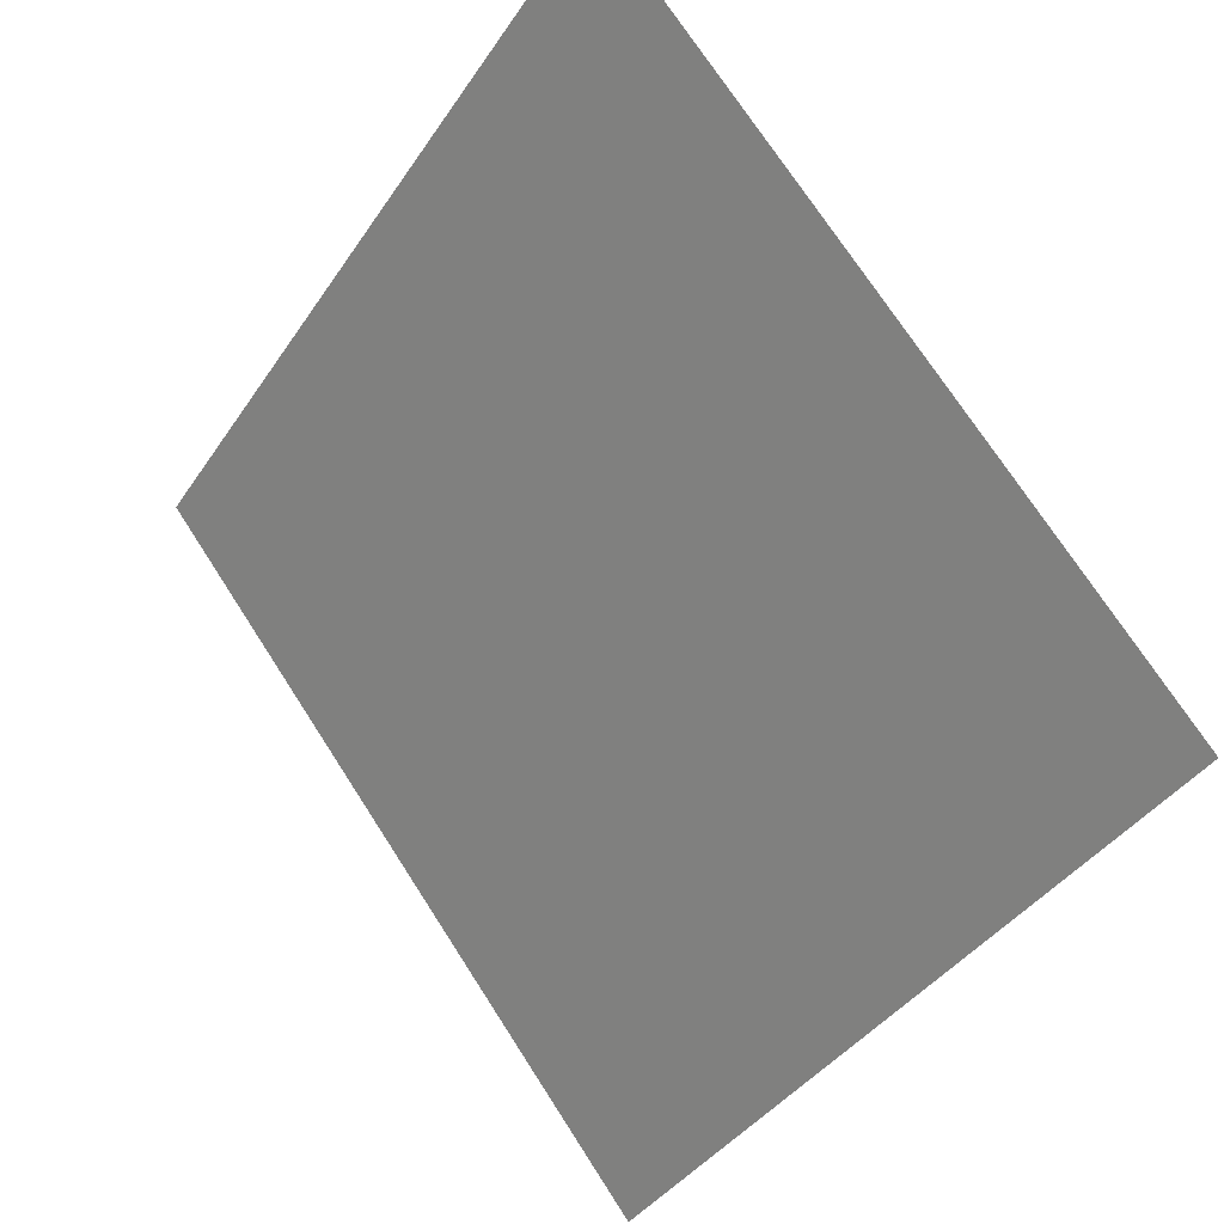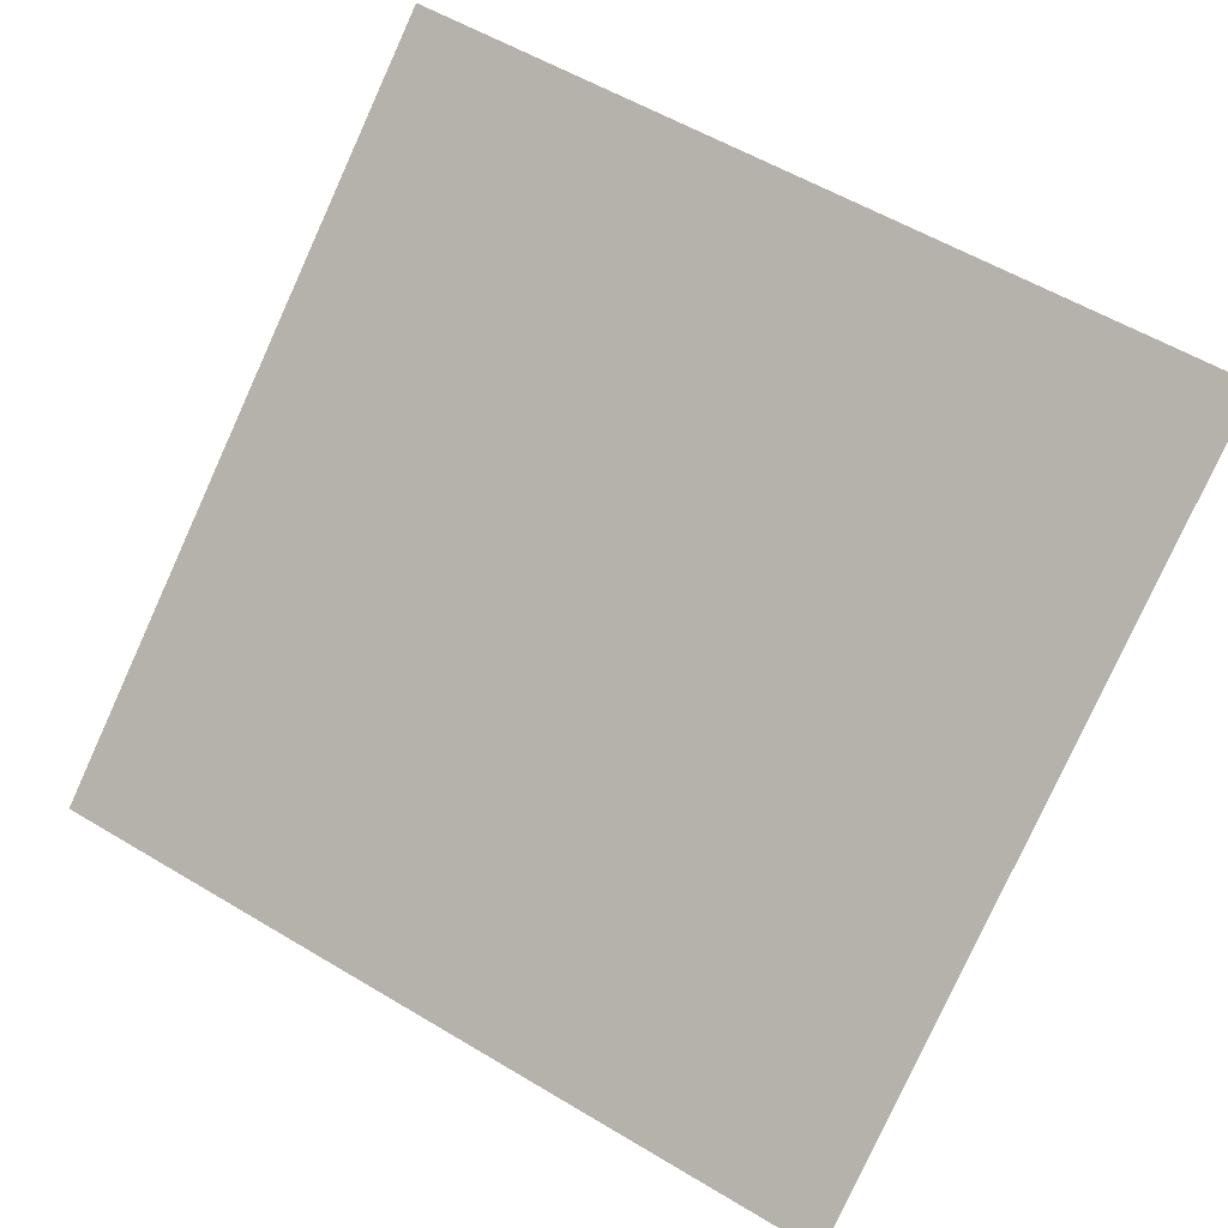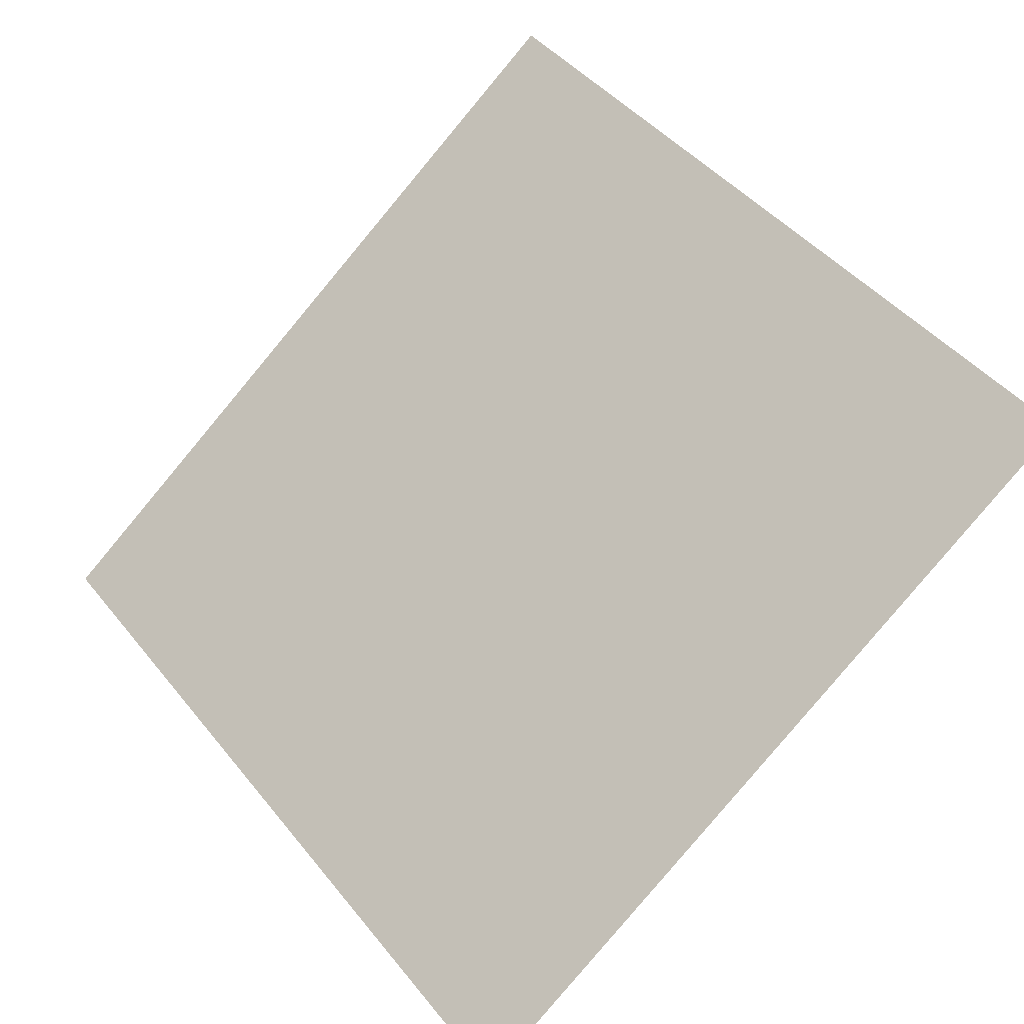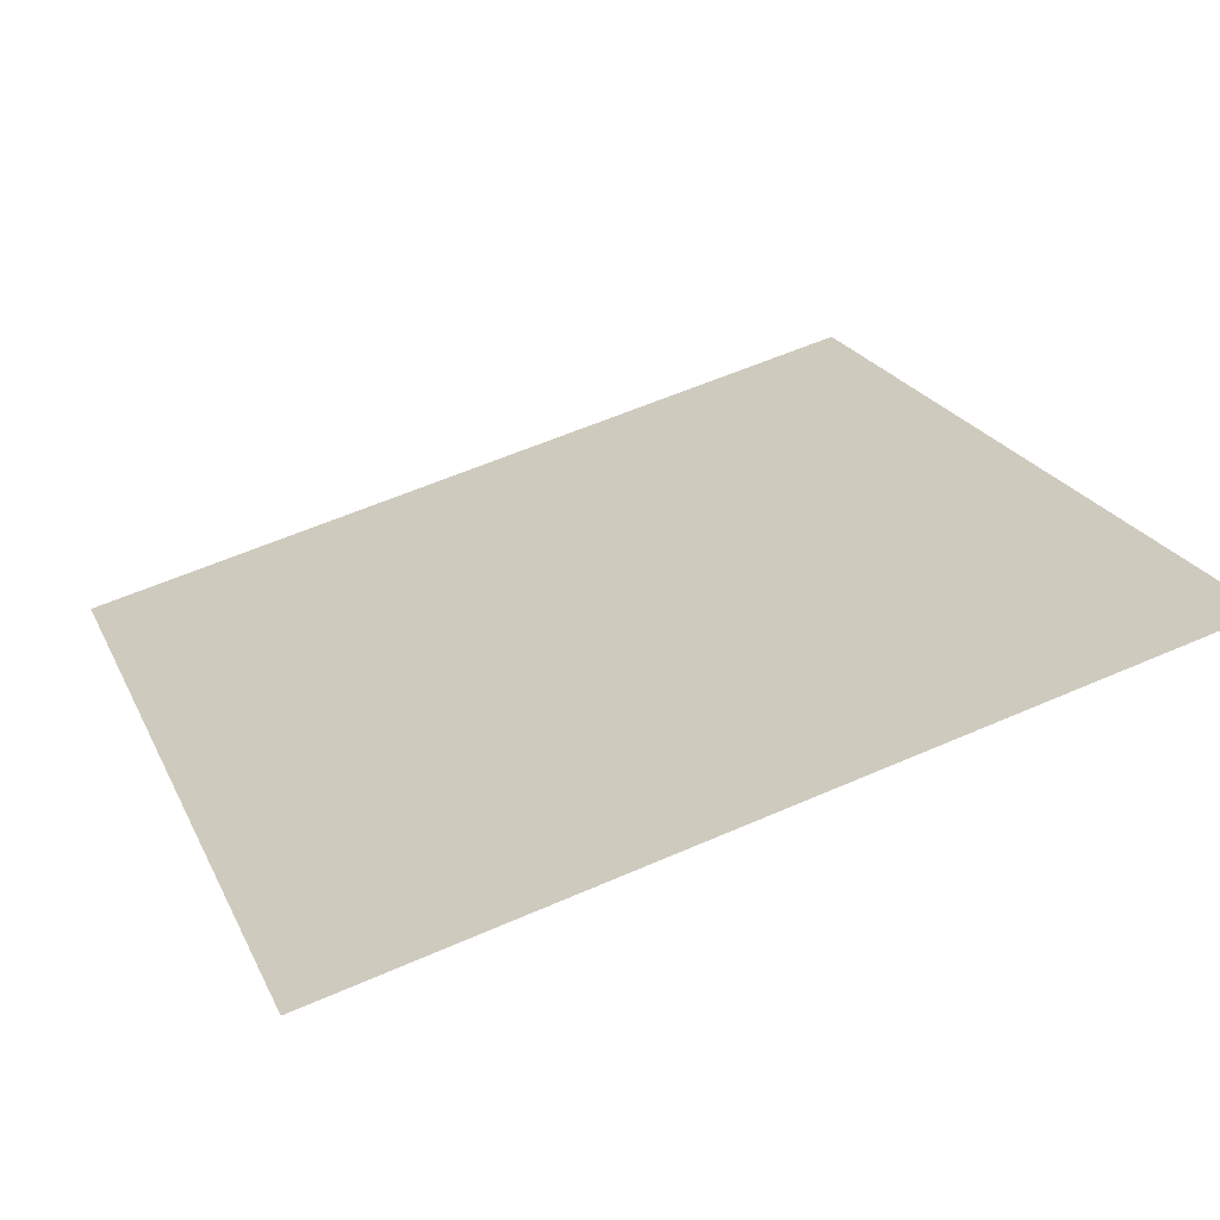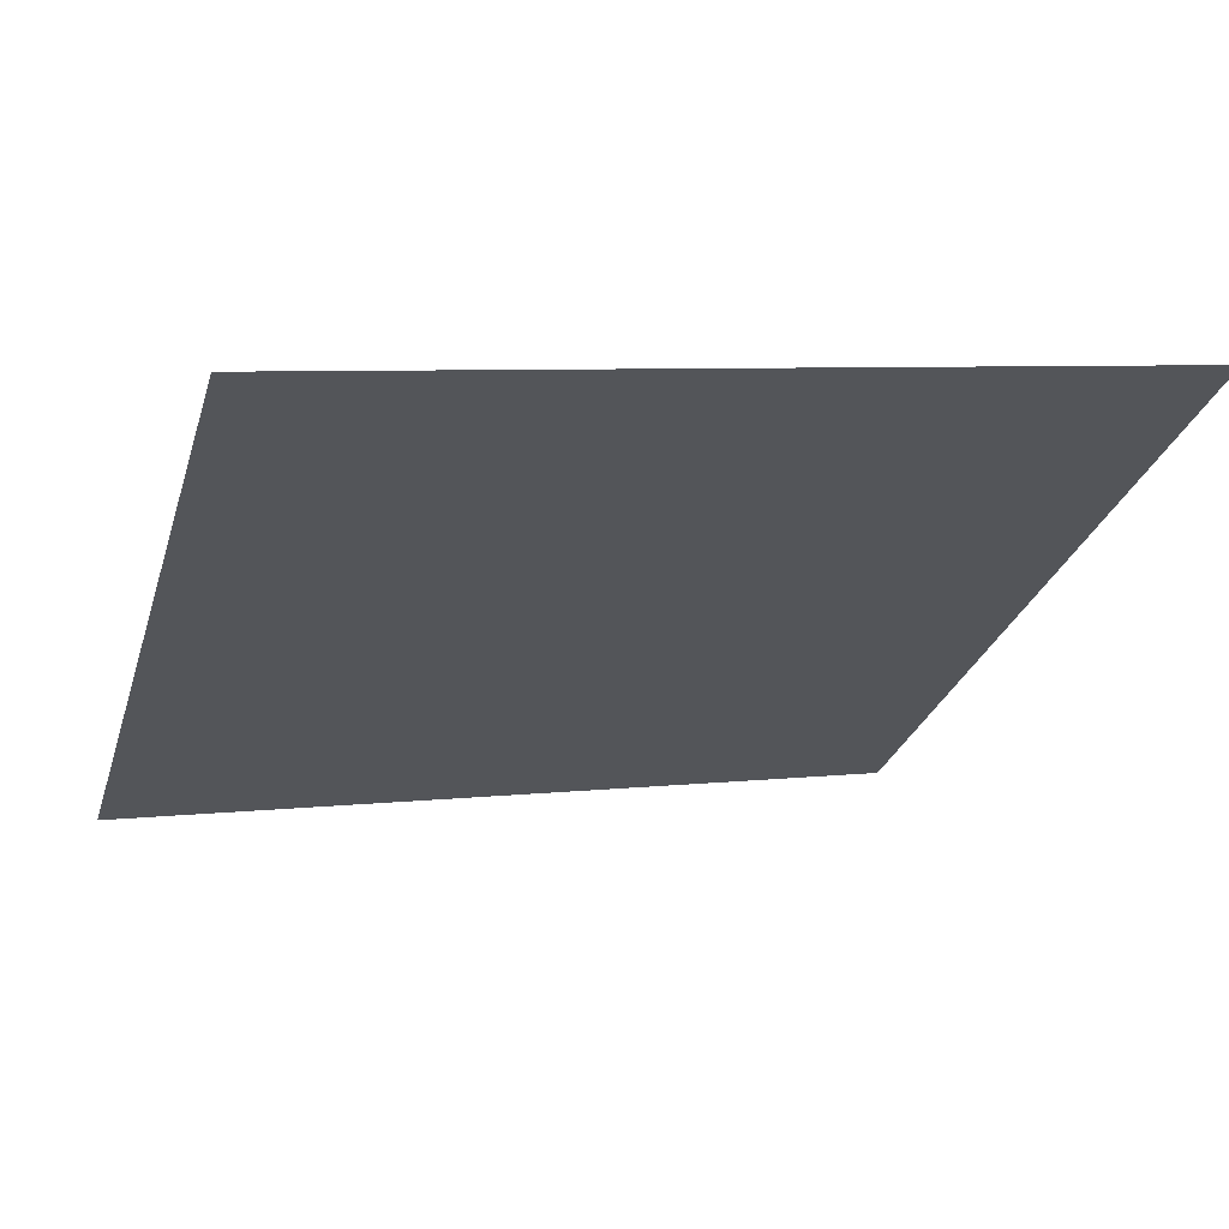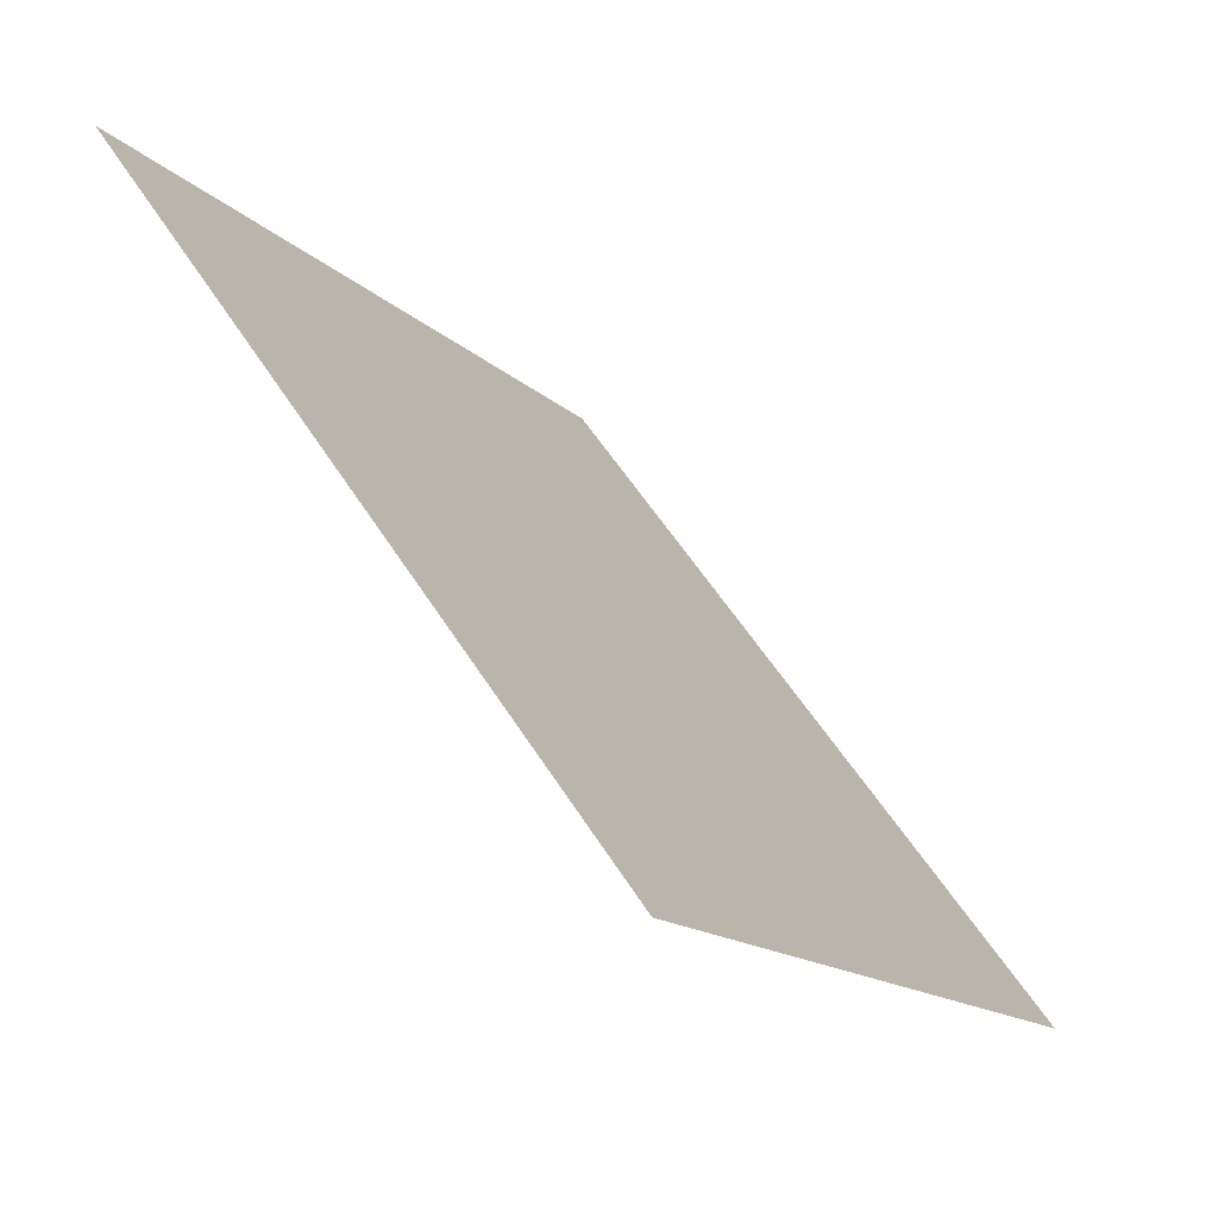
<metadata>
{"format":"obj","ext":"obj","renderer":"f3d","projection":"perspective","resolution":1024,"background":"white","views":[{"elev":72.2,"azim":55.8,"up":"+Z"},{"elev":59.4,"azim":-147.5,"up":"+Y"},{"elev":46.3,"azim":-125.5,"up":"+Y"},{"elev":61.6,"azim":-23.8,"up":"+Y"},{"elev":10.8,"azim":-18.1,"up":"+Y"},{"elev":-13.9,"azim":-63.9,"up":"+Z"}]}
</metadata>
<code>
v 0.2825 0.7871 0.5151
v 0.2759 0.7872 0.5151
v 0.276 0.7911 0.5204
v 0.2826 0.791 0.5203
f 4 3 2 1

</code>
